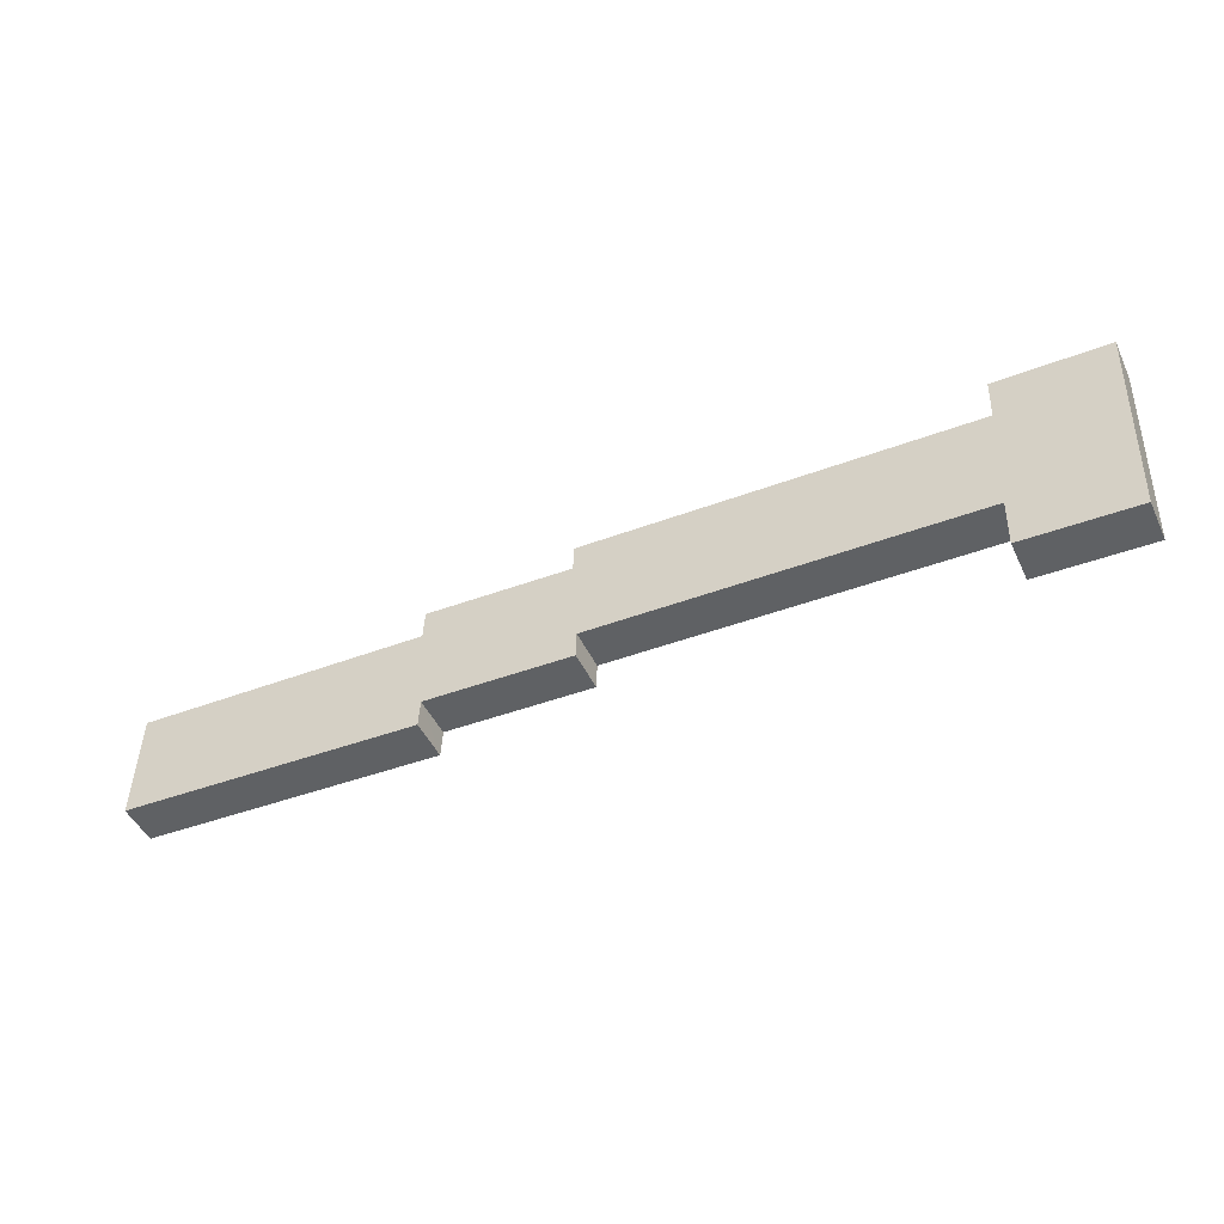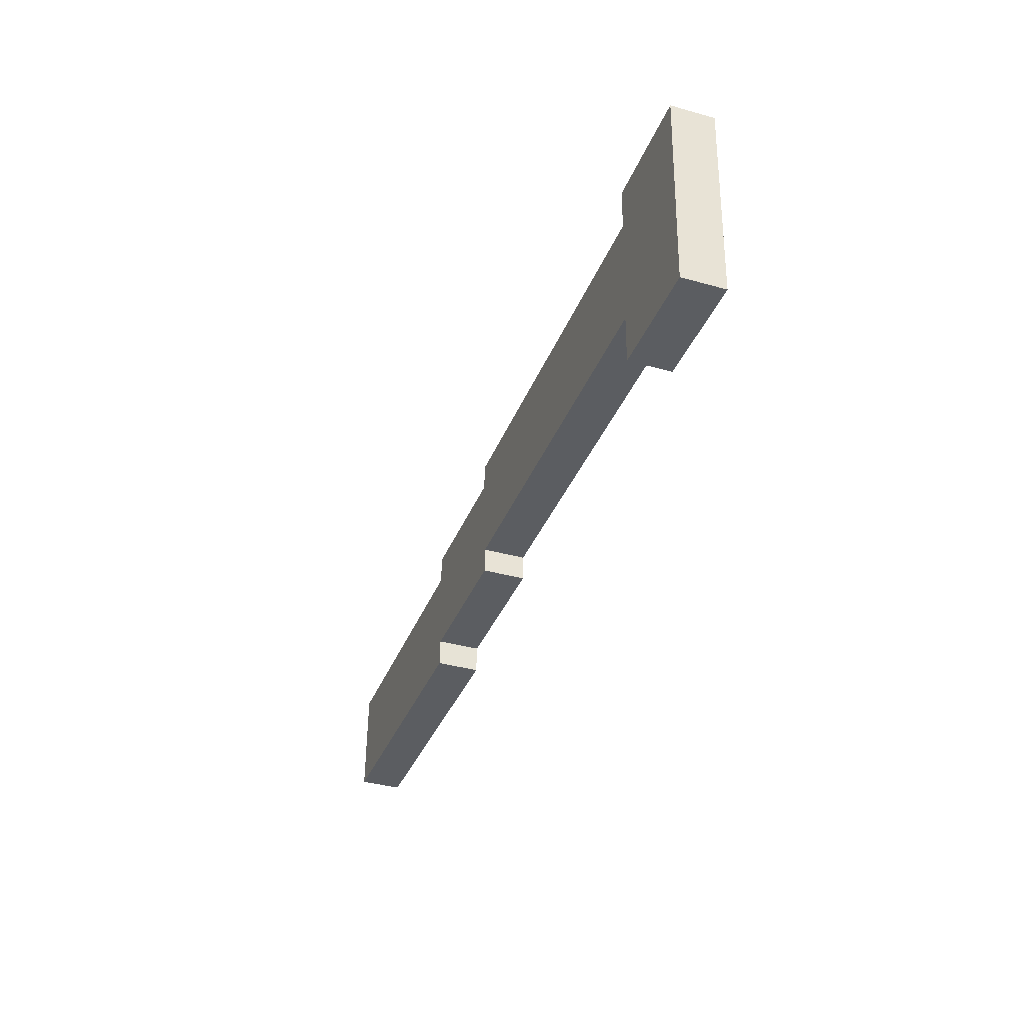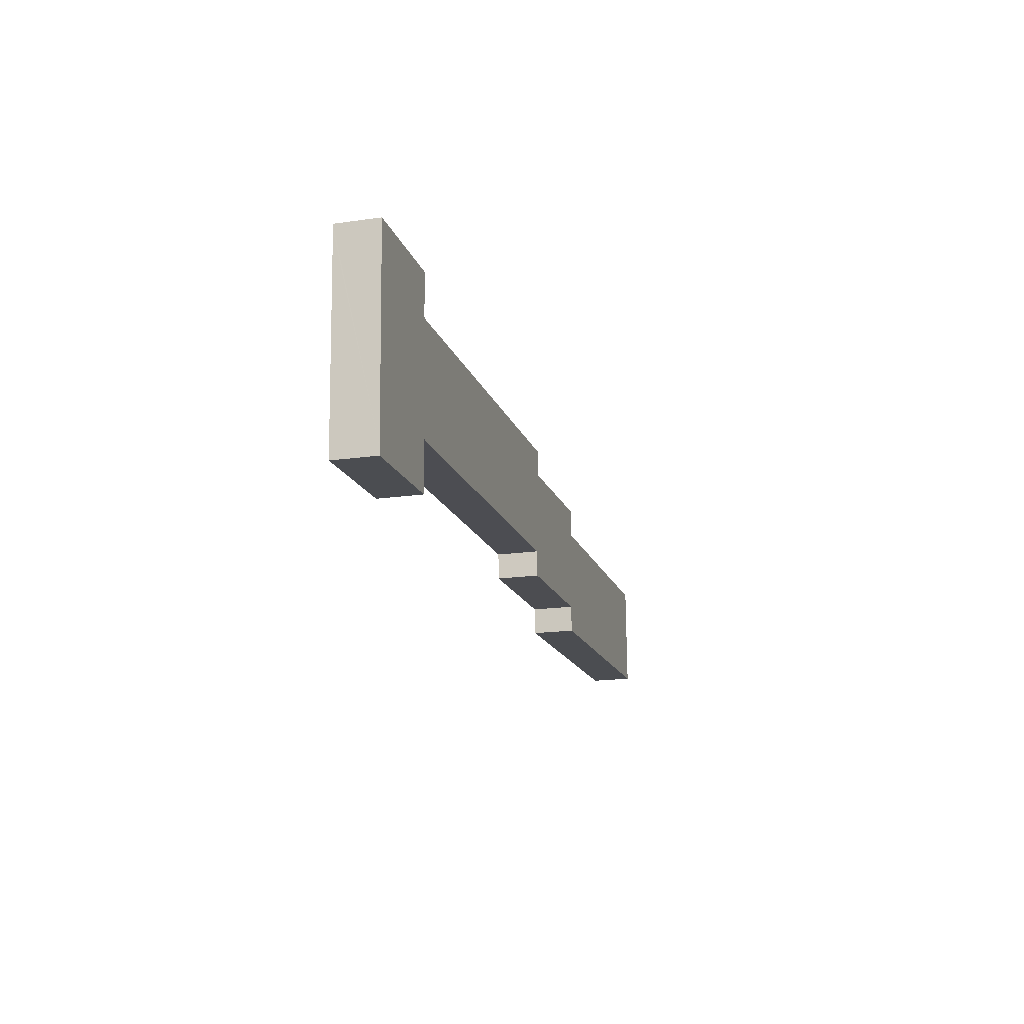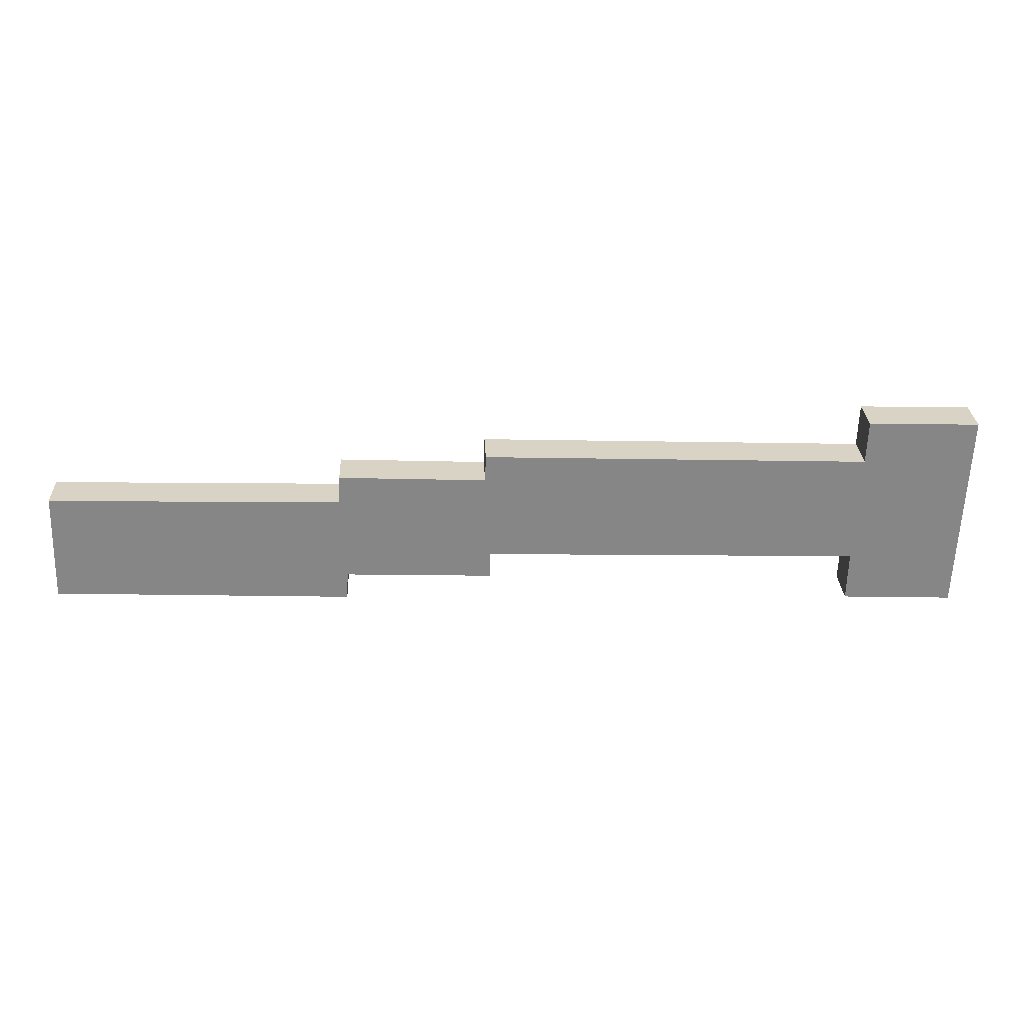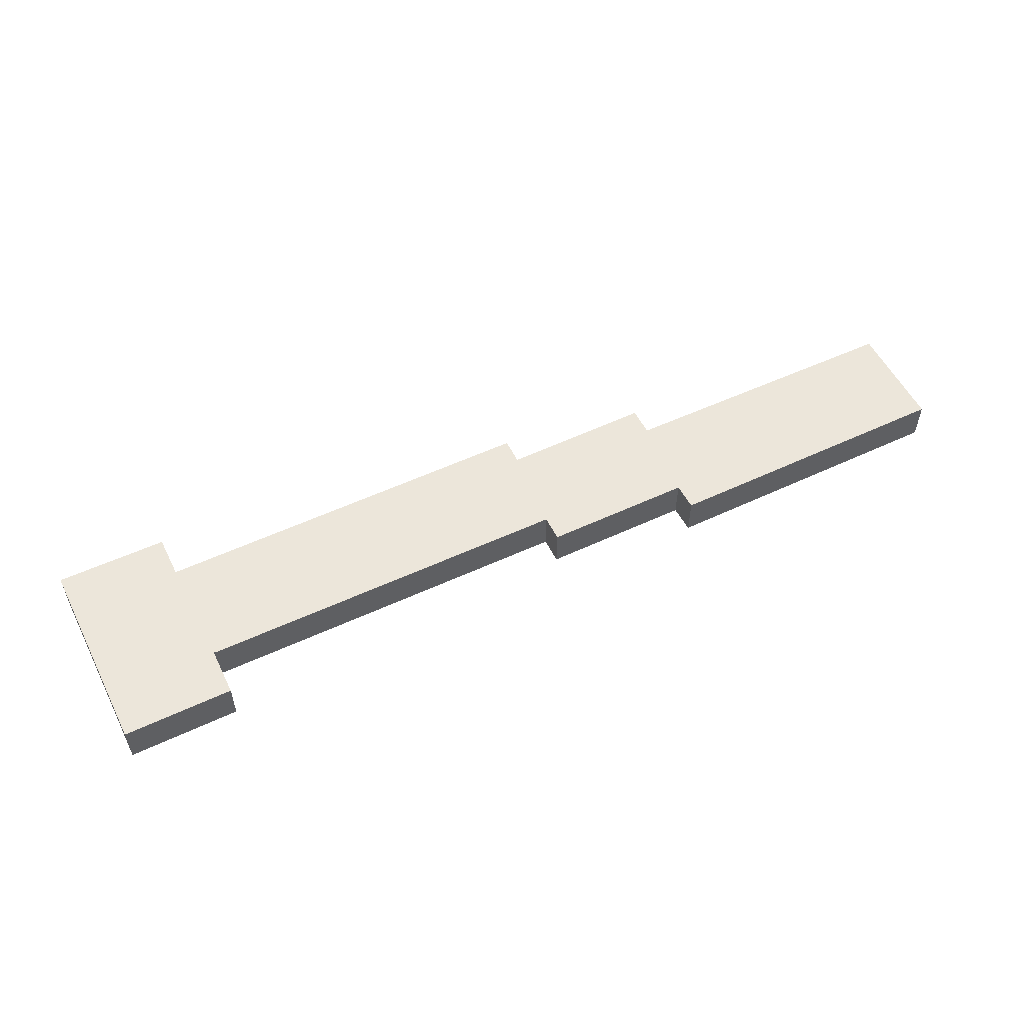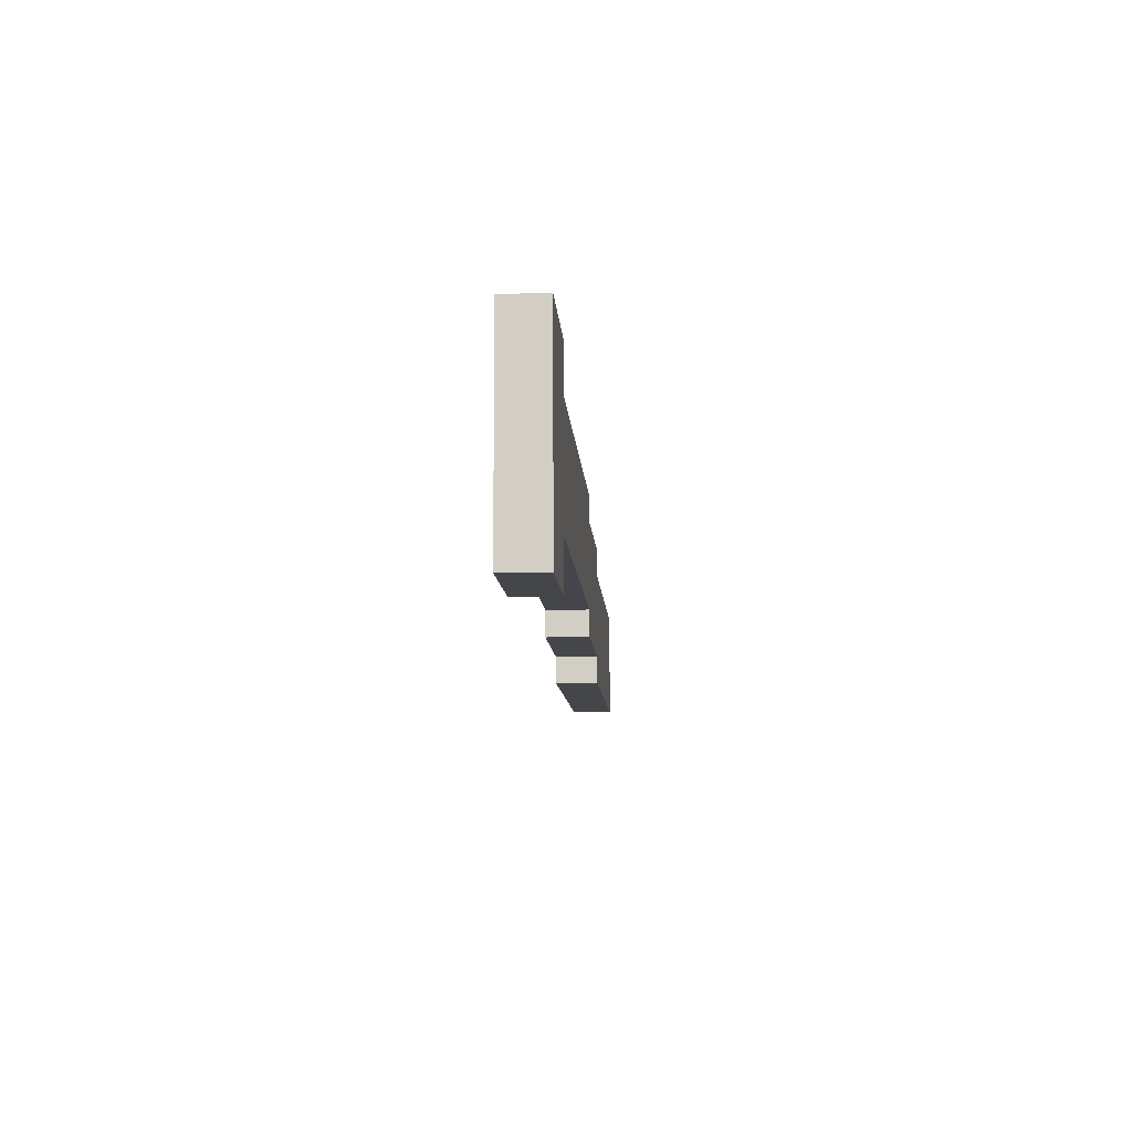
<metadata>
{"format":"obj","ext":"obj","renderer":"f3d","projection":"perspective","resolution":1024,"background":"white","views":[{"elev":-47.0,"azim":24.5,"up":"+Z"},{"elev":-37.7,"azim":70.4,"up":"+Z"},{"elev":-18.3,"azim":105.5,"up":"+Z"},{"elev":28.0,"azim":-2.6,"up":"+Z"},{"elev":54.2,"azim":155.7,"up":"+Y"},{"elev":-12.0,"azim":93.7,"up":"+Z"}]}
</metadata>
<code>
v  53.12 2.72 7.099
v  53.02 2.72 1.496
v  52.89 2.72 1.5
v  60.06 2.72 -1.928
v  52.94 2.72 -1.646
v  60.08 2.72 -1.526
v  60.58 2.72 10.76
v  53.36 2.72 8.586
v  53.18 2.72 8.593
v  53.45 2.72 11.32
v  60.59 2.72 11.12
v  53.18 -5.262e-16 8.593
v  53.36 -5.257e-16 8.586
v  53.45 -6.933e-16 11.32
v  60.59 -6.809e-16 11.12
v  52.94 1.008e-16 -1.646
v  53.02 -9.16e-17 1.496
v  53.12 -4.347e-16 7.099
v  52.89 -9.185e-17 1.5
v  60.58 -6.59e-16 10.76
v  60.08 9.344e-17 -1.526
v  60.06 1.181e-16 -1.928
v  0.045 2.684 1.491
v  19.16 2.684 -0.763
v  0 2.684 1.643e-16
v  0.212 2.684 6.959
v  18.94 2.684 6.398
v  19.25 2.684 0.841
v  19.25 2.684 0.968
v  28.75 2.684 0.62
v  19.02 2.684 8.201
v  28.48 2.684 7.798
v  28.79 2.684 2.289
v  52.89 2.684 1.5
v  28.49 2.684 8.032
v  28.54 2.684 9.482
v  53.12 2.684 7.099
v  53.18 2.684 8.593
v  28.54 -5.806e-16 9.482
v  28.49 -4.918e-16 8.032
v  28.48 -4.775e-16 7.798
v  0 0 0
v  0.045 -9.13e-17 1.491
v  0.212 -4.261e-16 6.959
v  18.94 -3.918e-16 6.398
v  19.02 -5.022e-16 8.201
v  28.79 -1.402e-16 2.289
v  28.75 -3.796e-17 0.62
v  19.25 -5.927e-17 0.968
v  19.16 4.672e-17 -0.763
v  19.25 -5.15e-17 0.841
g defaultobject
f 1 2 3
f 2 4 5
f 4 2 6
f 6 2 7
f 7 2 1
f 7 1 8
f 8 1 9
f 7 8 10
f 7 10 11
f 12 8 9
f 8 12 13
f 14 11 10
f 11 14 15
f 13 10 8
f 10 13 14
f 16 2 5
f 2 16 17
f 1 12 9
f 12 1 18
f 18 1 3
f 18 3 19
f 15 7 11
f 7 15 6
f 6 15 20
f 6 20 21
f 6 21 4
f 4 21 22
f 22 5 4
f 5 22 16
f 17 3 2
f 3 17 19
f 21 16 22
f 16 21 20
f 16 20 17
f 17 20 19
f 19 20 18
f 18 20 15
f 18 15 13
f 13 15 14
f 12 18 13
f 23 24 25
f 24 23 26
f 24 26 27
f 24 27 28
f 28 27 29
f 29 27 30
f 30 27 31
f 30 31 32
f 30 32 33
f 33 32 34
f 34 32 35
f 34 35 36
f 34 36 37
f 37 36 38
f 35 39 36
f 39 35 32
f 39 32 40
f 40 32 41
f 42 23 25
f 23 42 26
f 26 42 43
f 26 43 44
f 45 31 27
f 31 45 46
f 39 38 36
f 38 39 12
f 44 27 26
f 27 44 45
f 46 32 31
f 32 46 41
f 12 37 38
f 37 12 34
f 34 12 18
f 34 18 19
f 47 30 33
f 30 47 48
f 49 28 29
f 28 49 24
f 24 49 50
f 50 49 51
f 19 33 34
f 33 19 47
f 48 29 30
f 29 48 49
f 50 25 24
f 25 50 42
f 50 43 42
f 43 50 44
f 44 50 45
f 45 50 51
f 45 51 49
f 45 49 48
f 45 48 46
f 46 48 41
f 41 48 47
f 41 47 19
f 41 19 40
f 40 19 39
f 39 19 18
f 39 18 12

</code>
